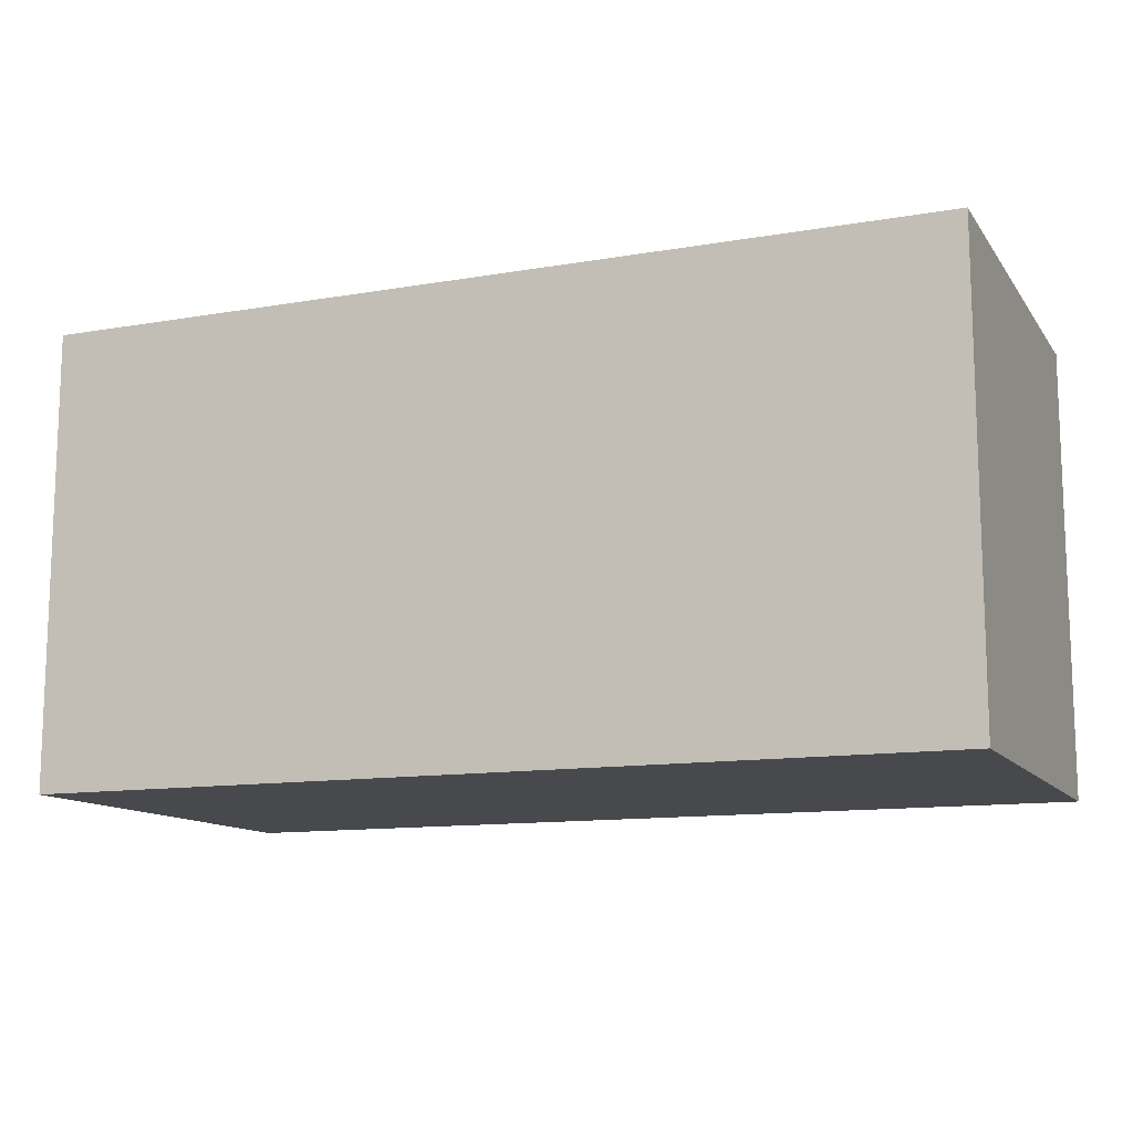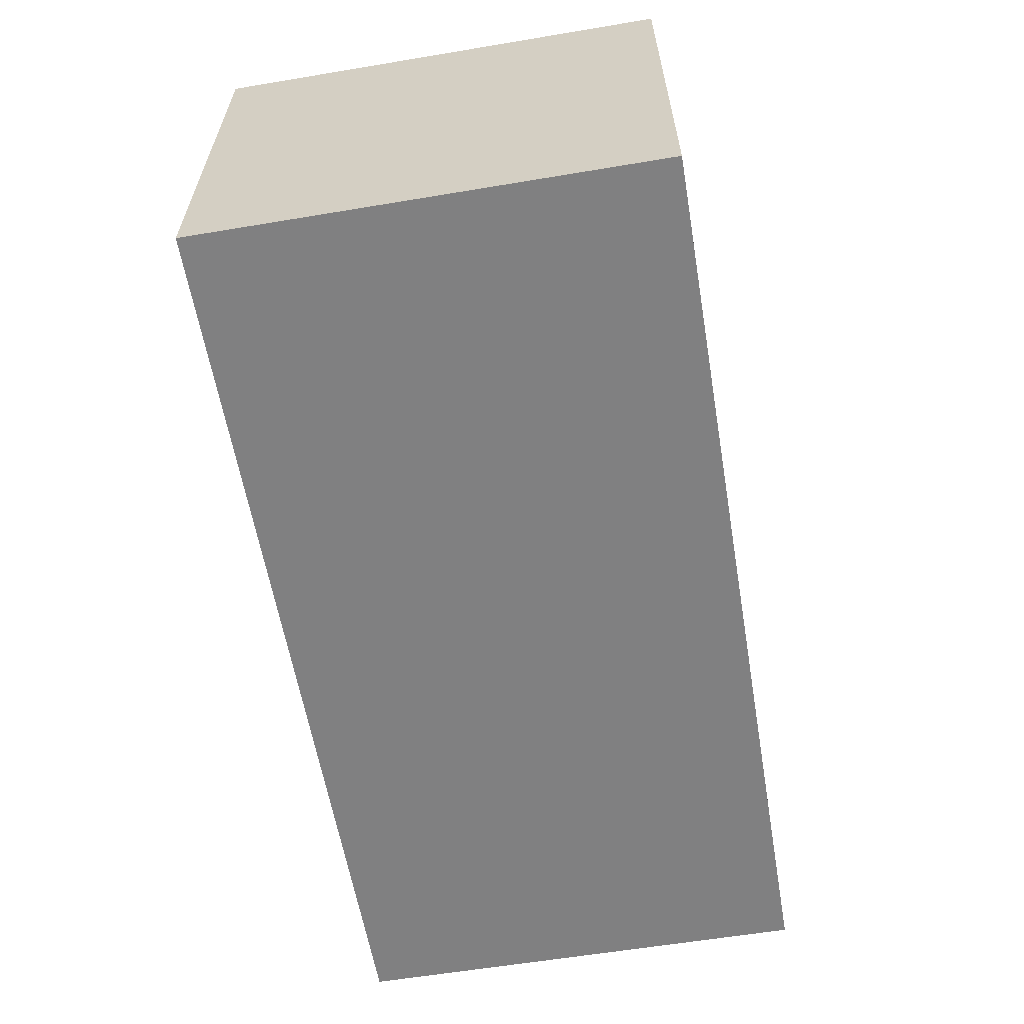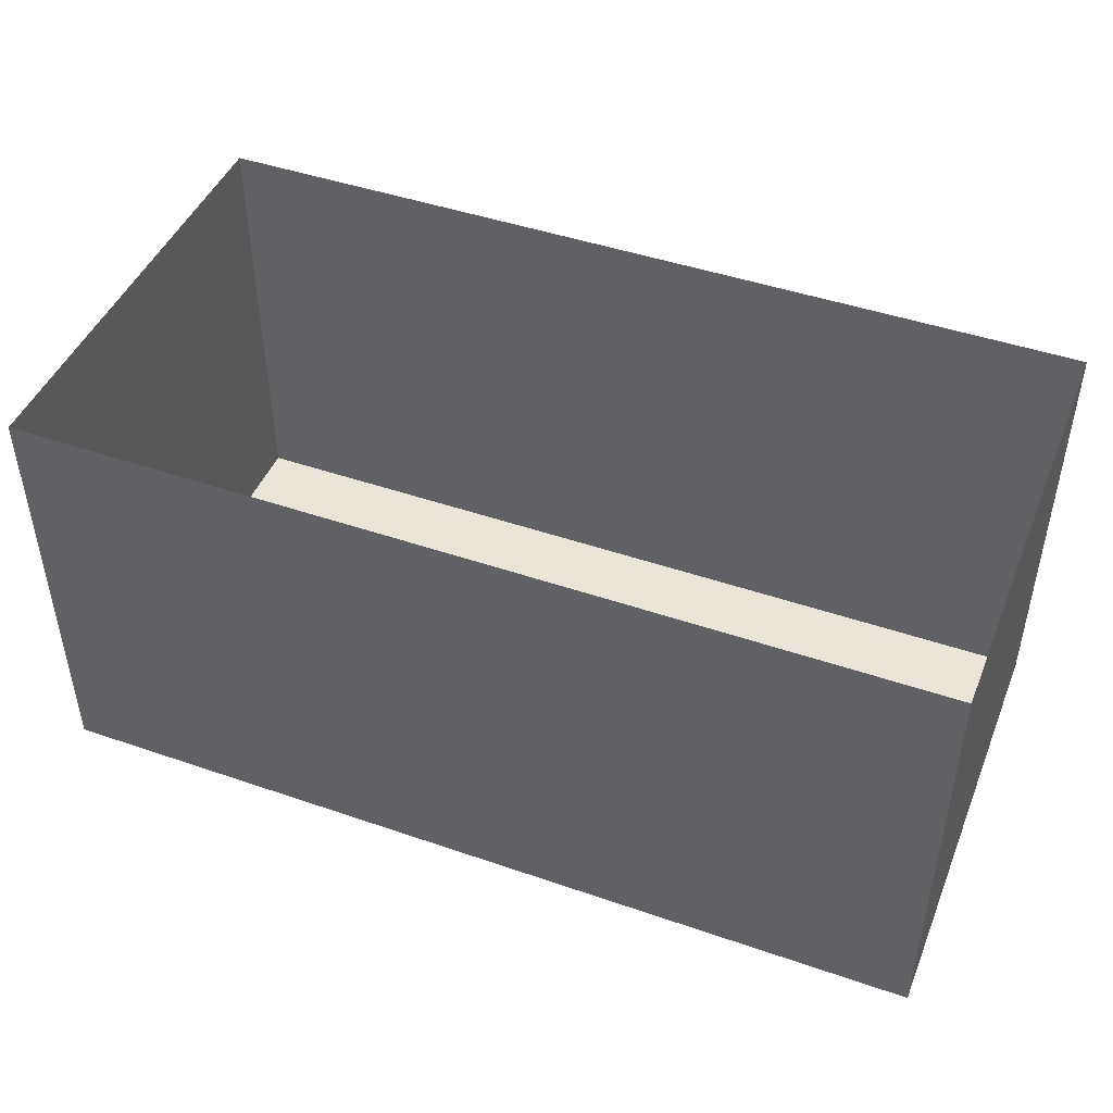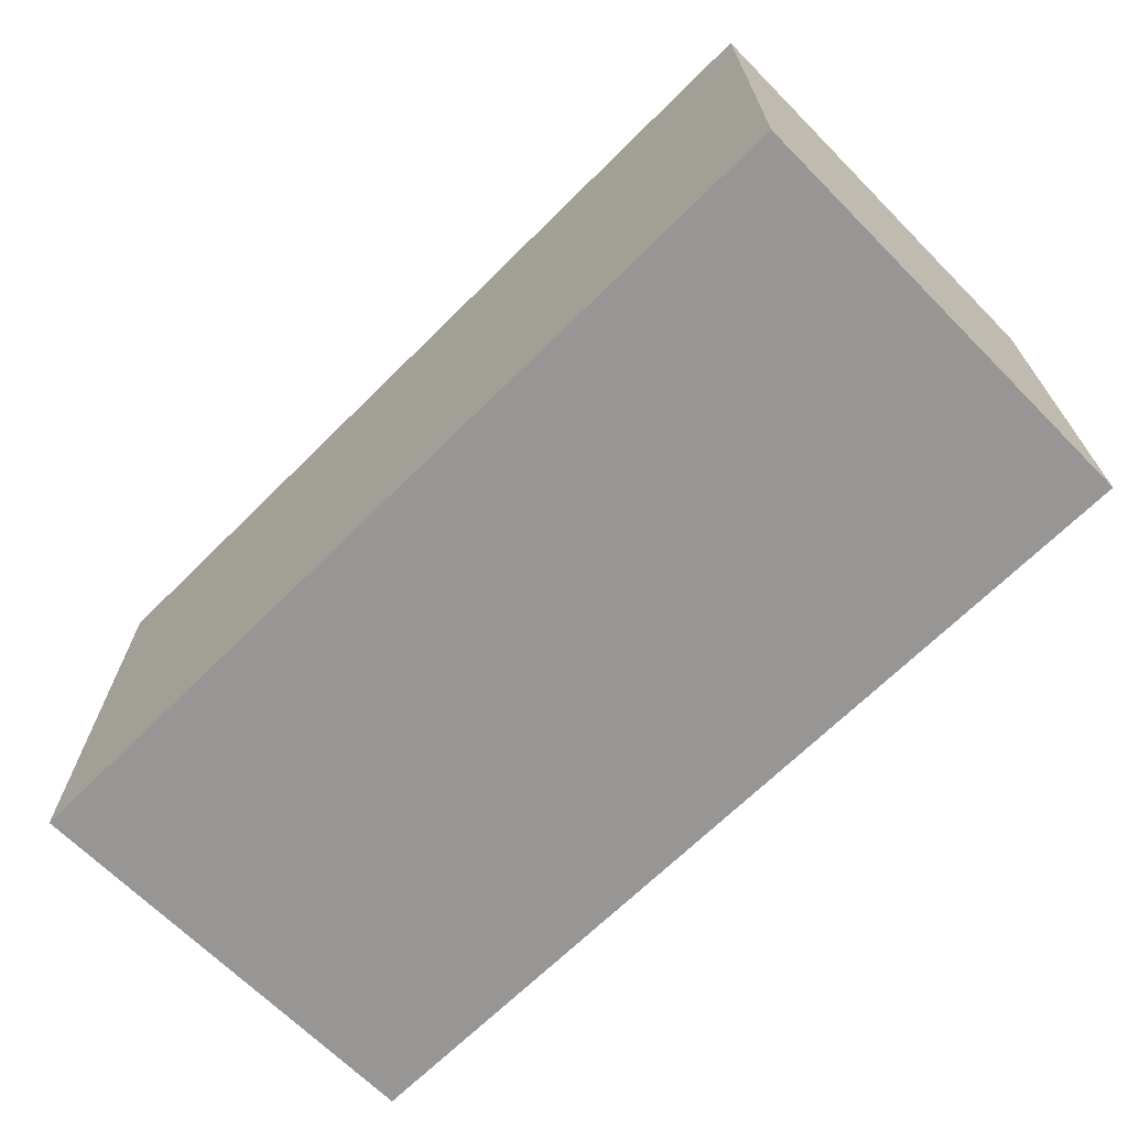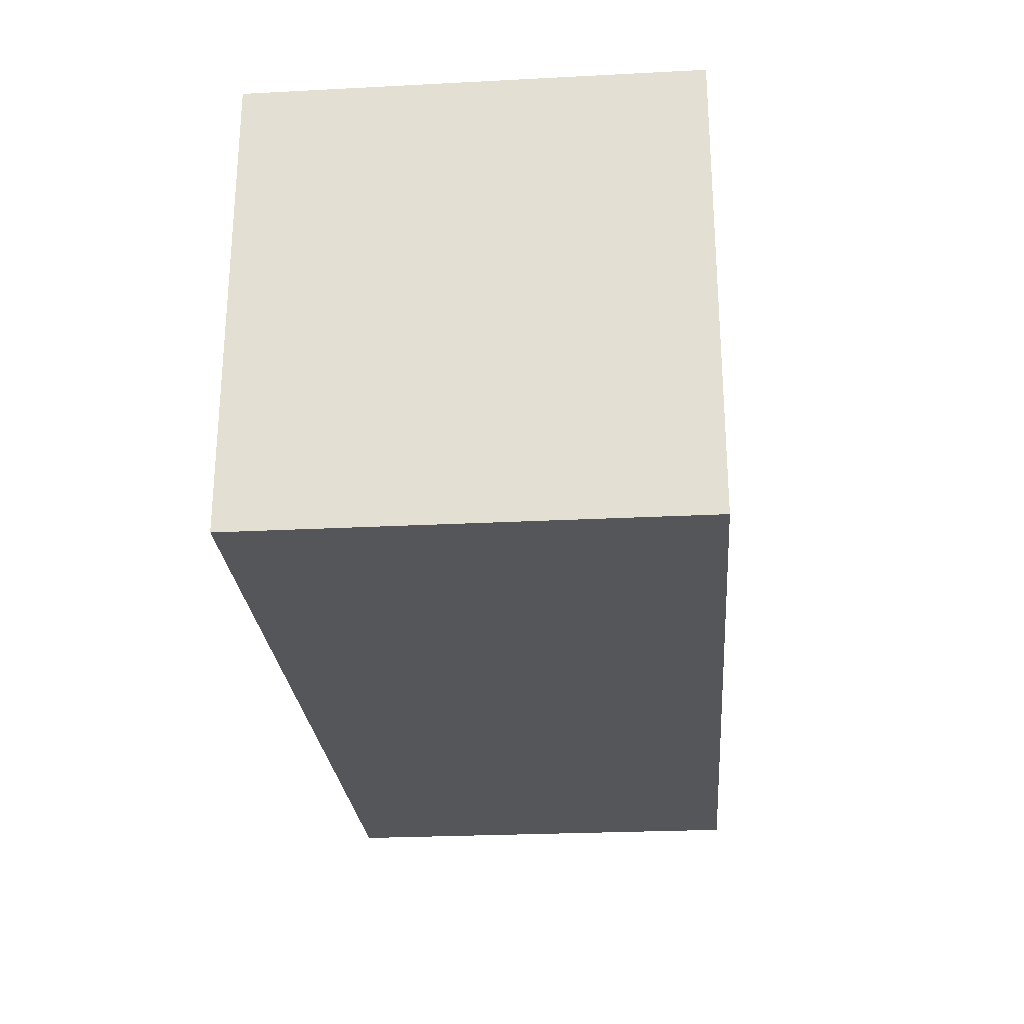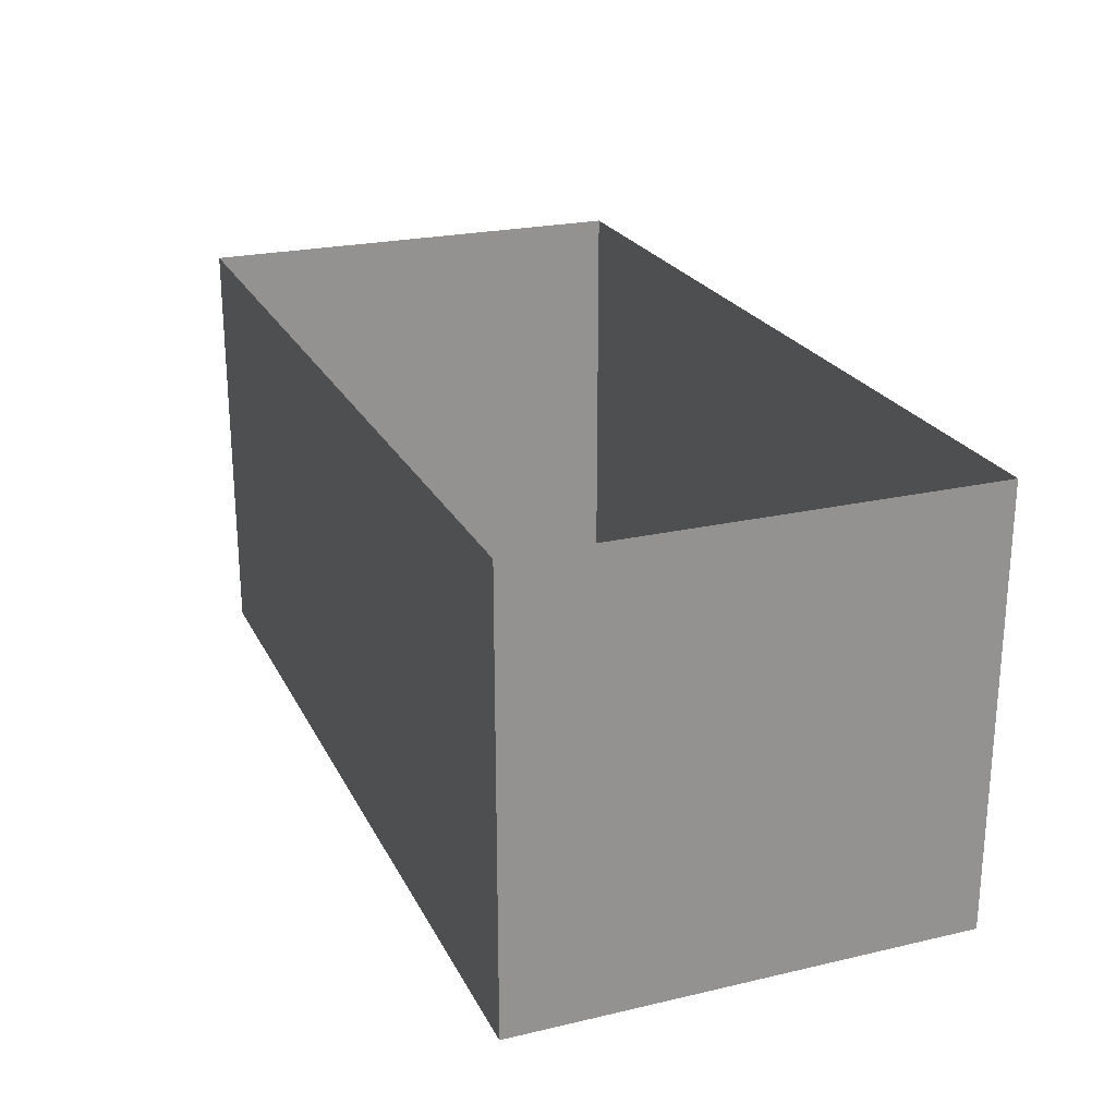
<metadata>
{"format":"obj","ext":"obj","renderer":"f3d","projection":"perspective","resolution":1024,"background":"white","views":[{"elev":-12.2,"azim":22.1,"up":"+Z"},{"elev":-60.2,"azim":99.7,"up":"+Y"},{"elev":45.7,"azim":-158.4,"up":"+Y"},{"elev":-67.8,"azim":44.8,"up":"+Z"},{"elev":-25.8,"azim":-85.3,"up":"+Z"},{"elev":23.4,"azim":-111.3,"up":"+Y"}]}
</metadata>
<code>
v  1381 -116 -782.5
v  1381 -116 674.8
v  -1504 -116 674.8
v  -1504 -116 -782.5
v  1381 1271 674.8
v  -1504 1271 674.8
v  1381 1271 -782.5
v  -1504 1271 -782.5
g outer_wall
f 1 2 3 4
f 5 6 3 2
f 7 5 2 1
f 8 7 1 4
f 6 8 4 3

</code>
